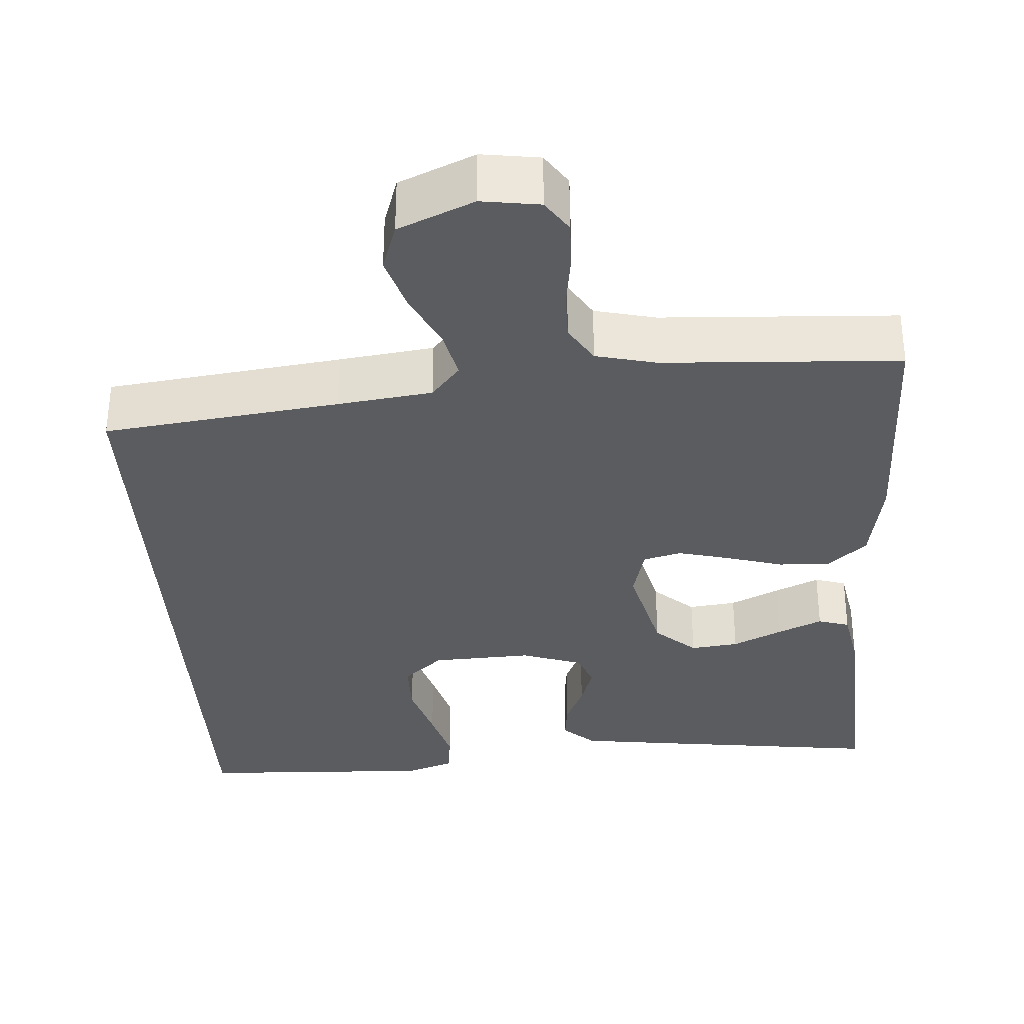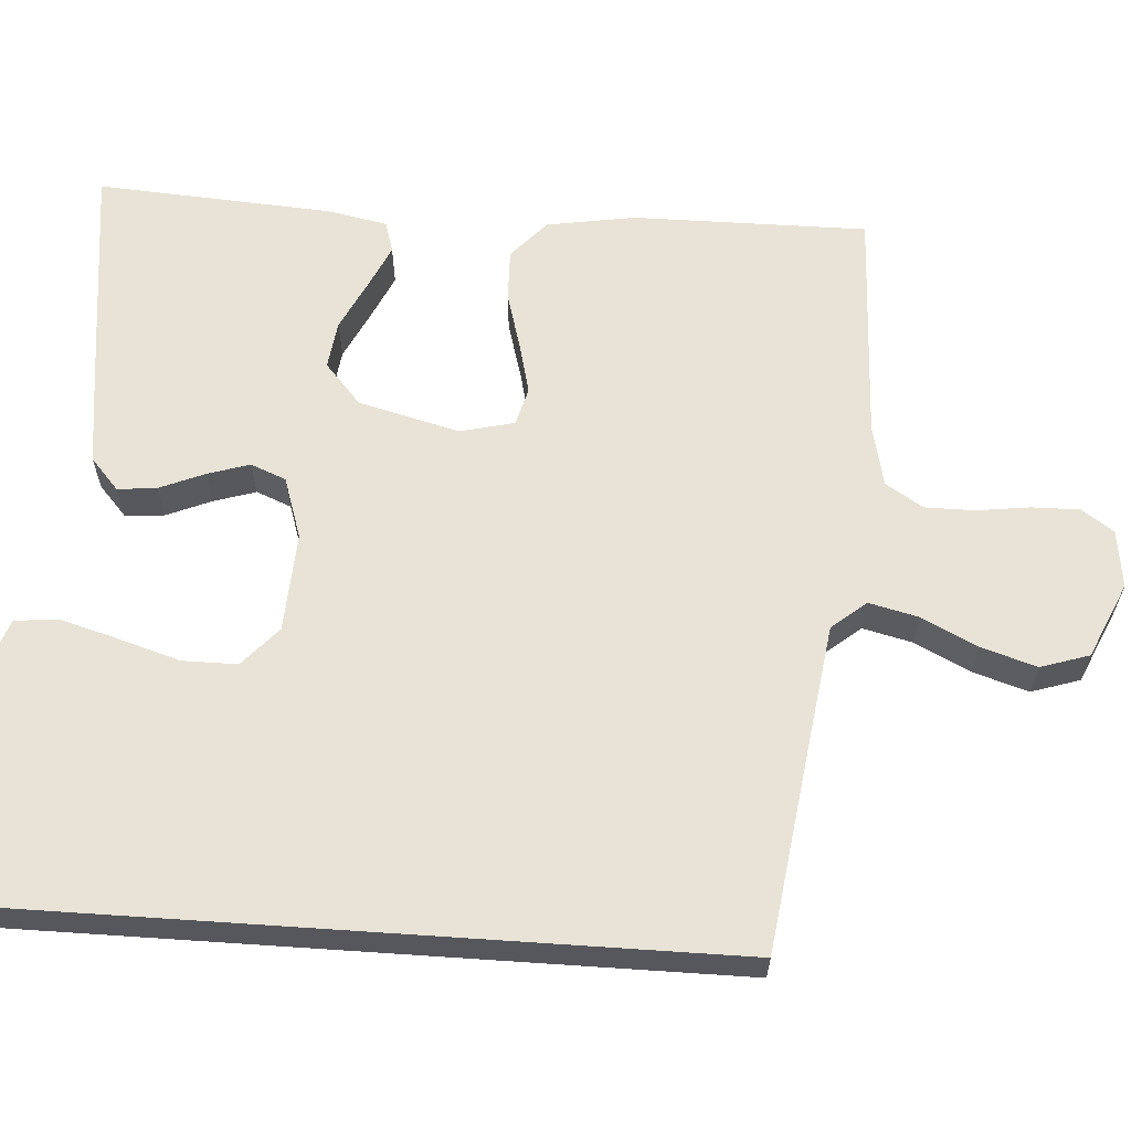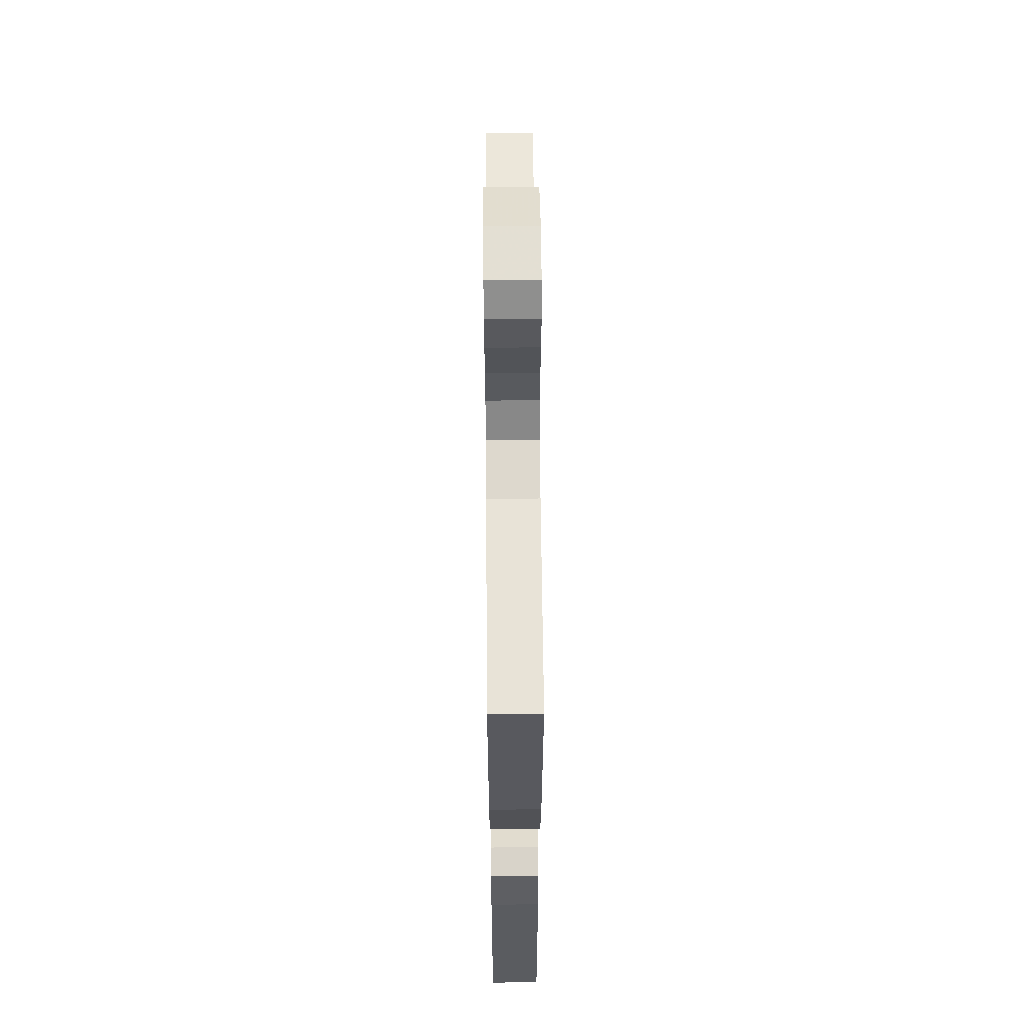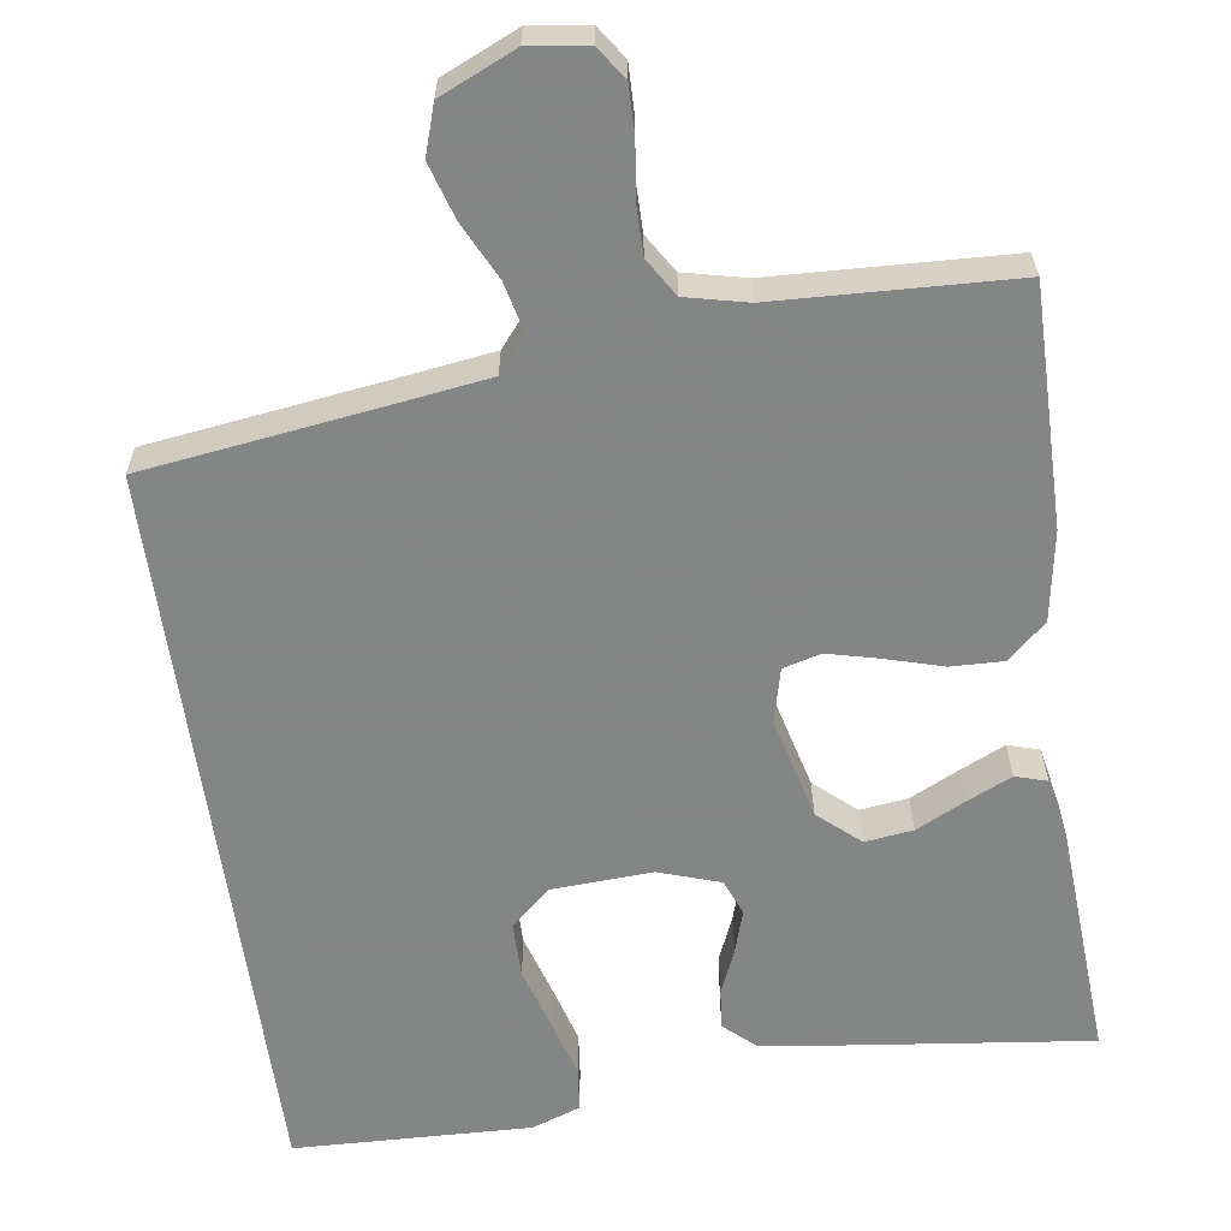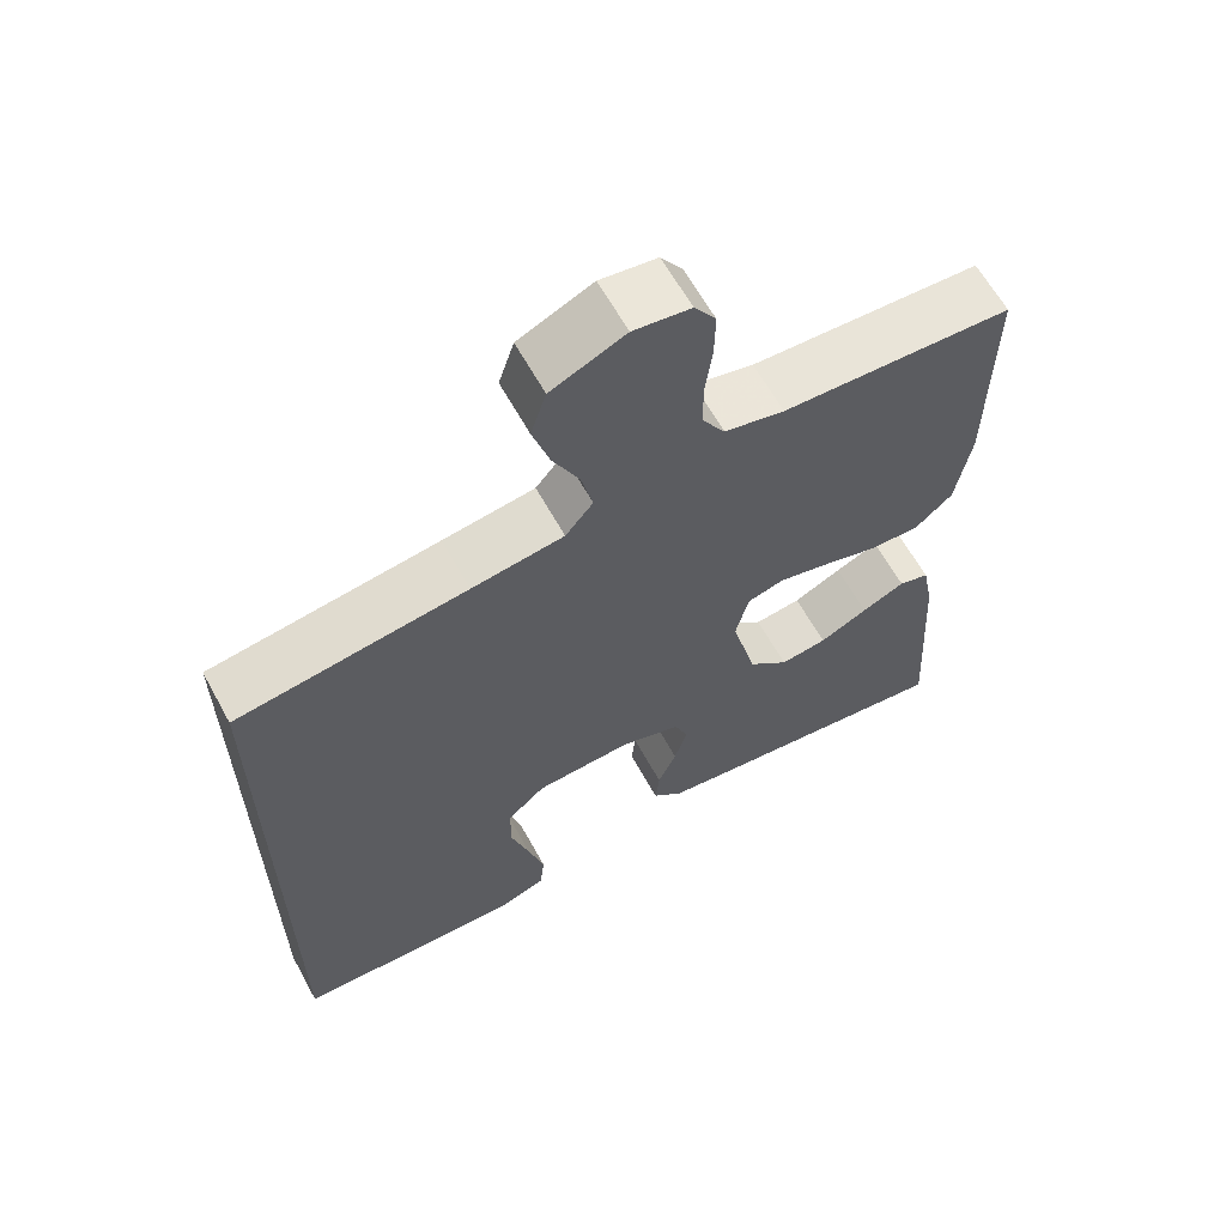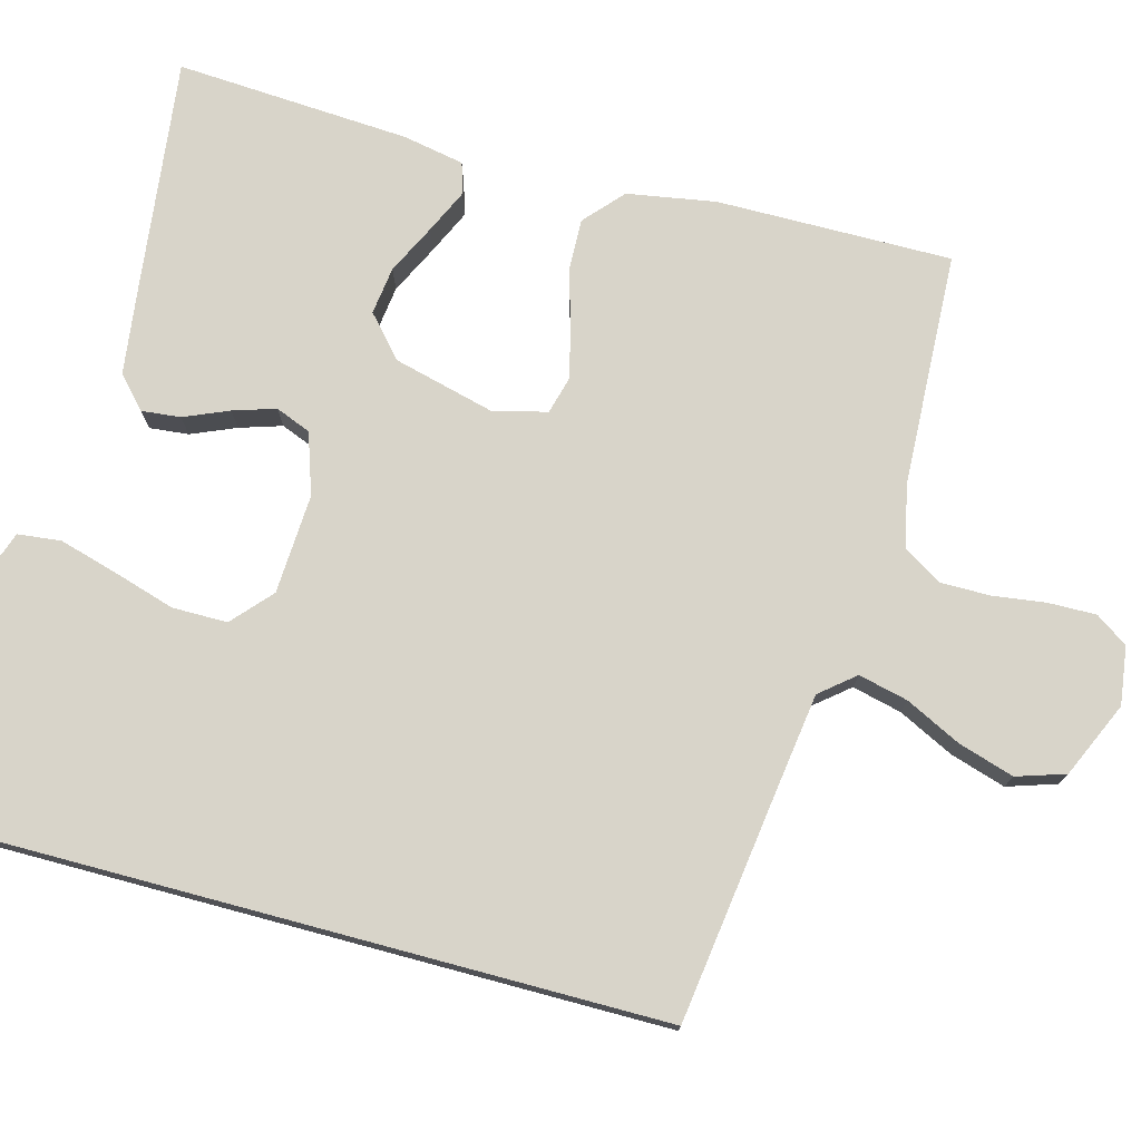
<metadata>
{"format":"obj","ext":"obj","renderer":"f3d","projection":"perspective","resolution":1024,"background":"white","views":[{"elev":-33.7,"azim":3.3,"up":"+Y"},{"elev":62.5,"azim":-86.1,"up":"+Y"},{"elev":59.2,"azim":89.5,"up":"+Z"},{"elev":-61.6,"azim":8.1,"up":"+Y"},{"elev":62.9,"azim":-28.8,"up":"+Z"},{"elev":75.6,"azim":-75.0,"up":"+Y"}]}
</metadata>
<code>
v -0.5 0.07 0.41
v -0.2 0.07 0.451
v -0.08 0.07 0.468
v -0.044 0.07 0.512
v -0.059 0.07 0.575
v -0.094 0.07 0.646
v -0.116 0.07 0.717
v -0.096 0.07 0.779
v 0 0.07 0.822
v 0.074 0.07 0.812
v 0.102 0.07 0.771
v 0.101 0.07 0.71
v 0.092 0.07 0.642
v 0.092 0.07 0.579
v 0.122 0.07 0.531
v 0.2 0.07 0.513
v 0.5 0.07 0.5
v 0.498 0.07 0.2
v 0.479 0.07 0.087
v 0.43 0.07 0.043
v 0.364 0.07 0.045
v 0.291 0.07 0.066
v 0.226 0.07 0.082
v 0.178 0.07 0.069
v 0.161 0.07 0
v 0.194 0.07 -0.129
v 0.246 0.07 -0.175
v 0.307 0.07 -0.167
v 0.37 0.07 -0.136
v 0.426 0.07 -0.11
v 0.466 0.07 -0.122
v 0.481 0.07 -0.2
v 0.5 0.07 -0.5
v 0.2 0.07 -0.464
v 0.09 0.07 -0.45
v 0.05 0.07 -0.414
v 0.055 0.07 -0.364
v 0.079 0.07 -0.307
v 0.096 0.07 -0.253
v 0.078 0.07 -0.208
v 0 0.07 -0.182
v -0.127 0.07 -0.189
v -0.177 0.07 -0.234
v -0.177 0.07 -0.304
v -0.153 0.07 -0.383
v -0.132 0.07 -0.457
v -0.138 0.07 -0.512
v -0.2 0.07 -0.534
v -0.5 0.07 -0.524
v -0.5 0 0.41
v -0.2 0 0.451
v -0.08 0 0.468
v -0.044 0 0.512
v -0.059 0 0.575
v -0.094 0 0.646
v -0.116 0 0.717
v -0.096 0 0.779
v 0 0 0.822
v 0.074 0 0.812
v 0.102 0 0.771
v 0.101 0 0.71
v 0.092 0 0.642
v 0.092 0 0.579
v 0.122 0 0.531
v 0.2 0 0.513
v 0.5 0 0.5
v 0.498 0 0.2
v 0.479 0 0.087
v 0.43 0 0.043
v 0.364 0 0.045
v 0.291 0 0.066
v 0.226 0 0.082
v 0.178 0 0.069
v 0.161 0 0
v 0.194 0 -0.129
v 0.246 0 -0.175
v 0.307 0 -0.167
v 0.37 0 -0.136
v 0.426 0 -0.11
v 0.466 0 -0.122
v 0.481 0 -0.2
v 0.5 0 -0.5
v 0.2 0 -0.464
v 0.09 0 -0.45
v 0.05 0 -0.414
v 0.055 0 -0.364
v 0.079 0 -0.307
v 0.096 0 -0.253
v 0.078 0 -0.208
v 0 0 -0.182
v -0.127 0 -0.189
v -0.177 0 -0.234
v -0.177 0 -0.304
v -0.153 0 -0.383
v -0.132 0 -0.457
v -0.138 0 -0.512
v -0.2 0 -0.534
v -0.5 0 -0.524
f 48 49 1 2
f 44 45 46 47
f 44 47 48
f 43 44 48 2
f 35 36 37 38
f 35 38 39
f 34 35 39
f 33 34 39 40
f 28 29 30 31
f 28 31 32 33
f 19 20 21 22
f 19 22 23
f 16 17 18 19
f 15 16 19 23
f 14 15 23 24
f 10 11 12 13
f 10 13 14
f 9 10 14
f 5 6 7 8
f 4 5 8 9
f 42 43 2 3
f 41 42 3 4
f 40 41 4 9
f 27 28 33 40
f 26 27 40
f 25 26 40
f 24 25 40
f 9 14 24 40
f 51 50 98 97
f 96 95 94 93
f 97 96 93
f 51 97 93 92
f 87 86 85 84
f 88 87 84
f 88 84 83
f 89 88 83 82
f 80 79 78 77
f 82 81 80 77
f 71 70 69 68
f 72 71 68
f 68 67 66 65
f 72 68 65 64
f 73 72 64 63
f 62 61 60 59
f 63 62 59
f 63 59 58
f 57 56 55 54
f 58 57 54 53
f 52 51 92 91
f 53 52 91 90
f 58 53 90 89
f 89 82 77 76
f 89 76 75
f 89 75 74
f 89 74 73
f 89 73 63 58
f 1 50 51 2
f 2 51 52 3
f 3 52 53 4
f 4 53 54 5
f 5 54 55 6
f 6 55 56 7
f 7 56 57 8
f 8 57 58 9
f 9 58 59 10
f 10 59 60 11
f 11 60 61 12
f 12 61 62 13
f 13 62 63 14
f 14 63 64 15
f 15 64 65 16
f 16 65 66 17
f 17 66 67 18
f 18 67 68 19
f 19 68 69 20
f 20 69 70 21
f 21 70 71 22
f 22 71 72 23
f 23 72 73 24
f 24 73 74 25
f 25 74 75 26
f 26 75 76 27
f 27 76 77 28
f 28 77 78 29
f 29 78 79 30
f 30 79 80 31
f 31 80 81 32
f 32 81 82 33
f 33 82 83 34
f 34 83 84 35
f 35 84 85 36
f 36 85 86 37
f 37 86 87 38
f 38 87 88 39
f 39 88 89 40
f 40 89 90 41
f 41 90 91 42
f 42 91 92 43
f 43 92 93 44
f 44 93 94 45
f 45 94 95 46
f 46 95 96 47
f 47 96 97 48
f 48 97 98 49
f 49 98 50 1

</code>
